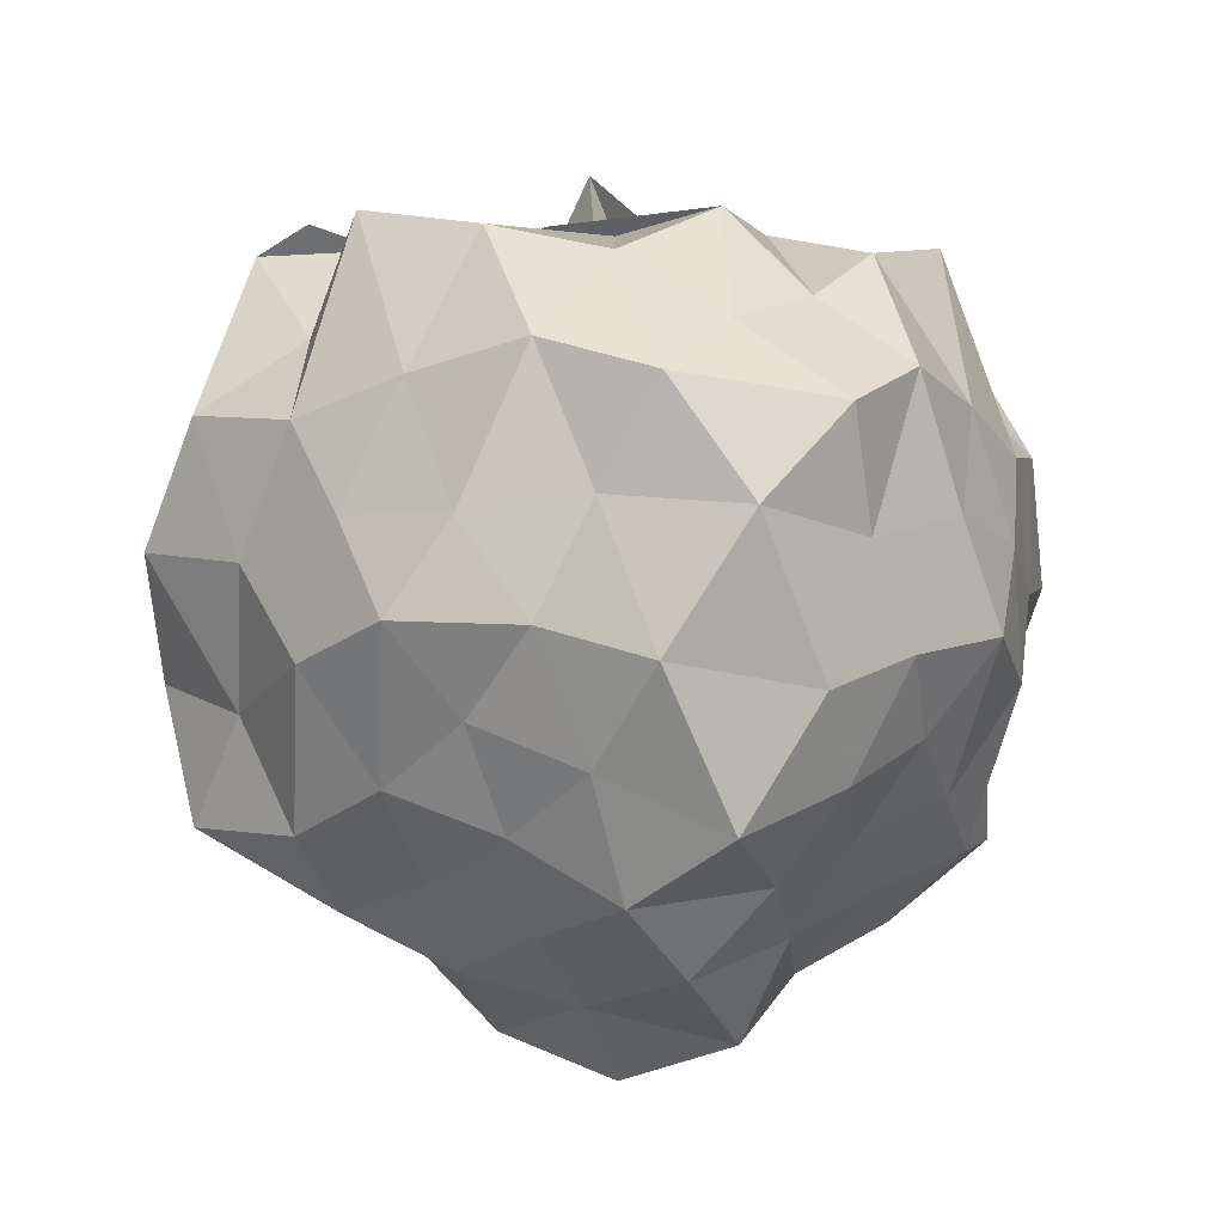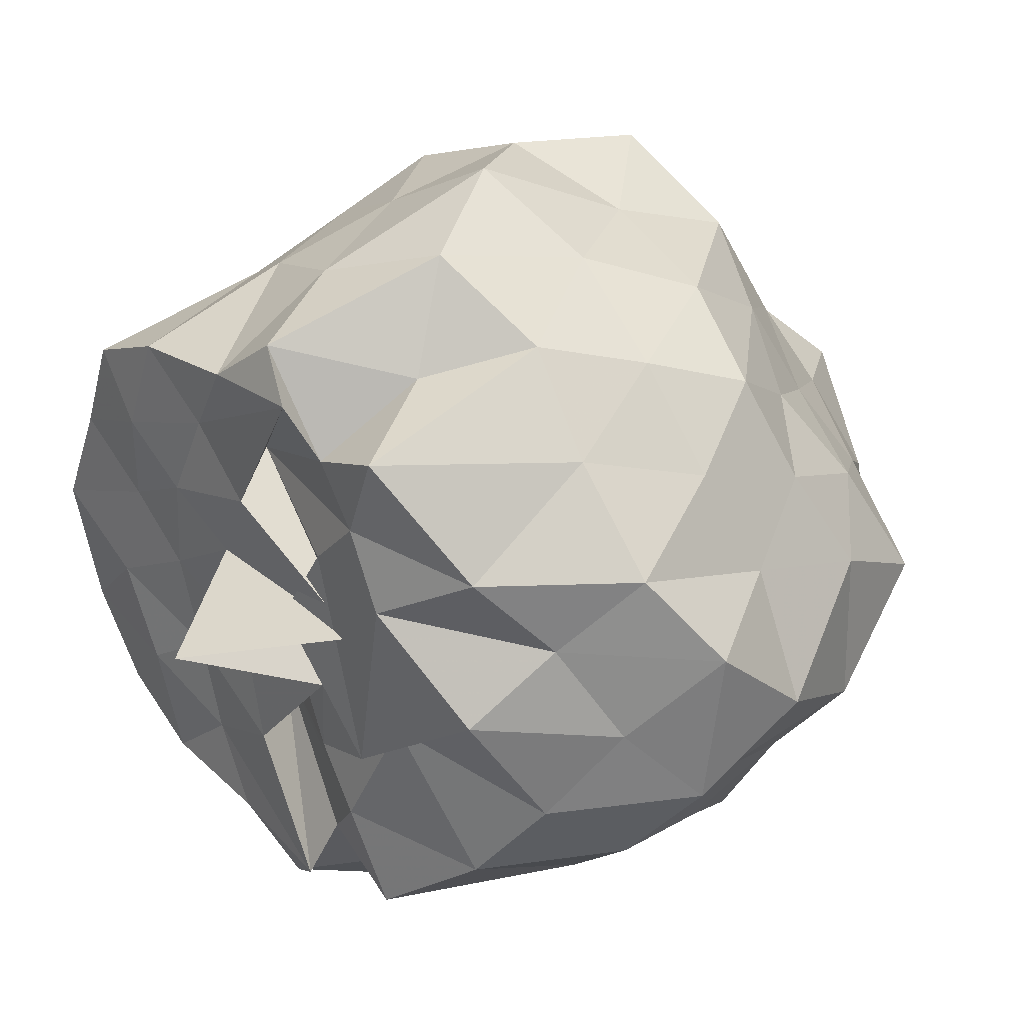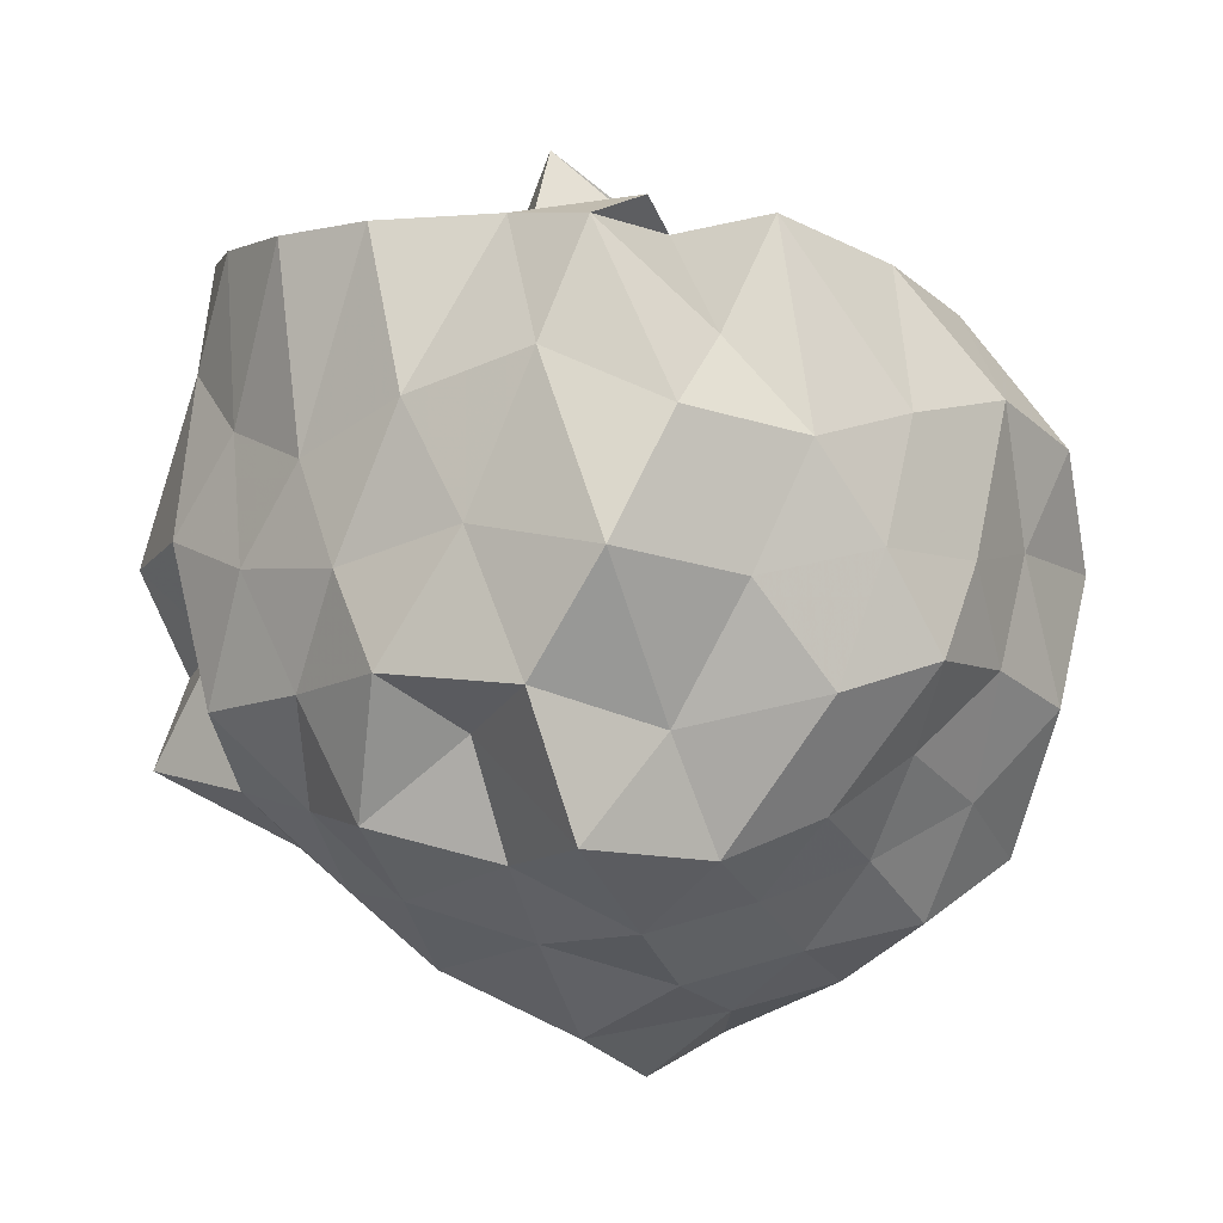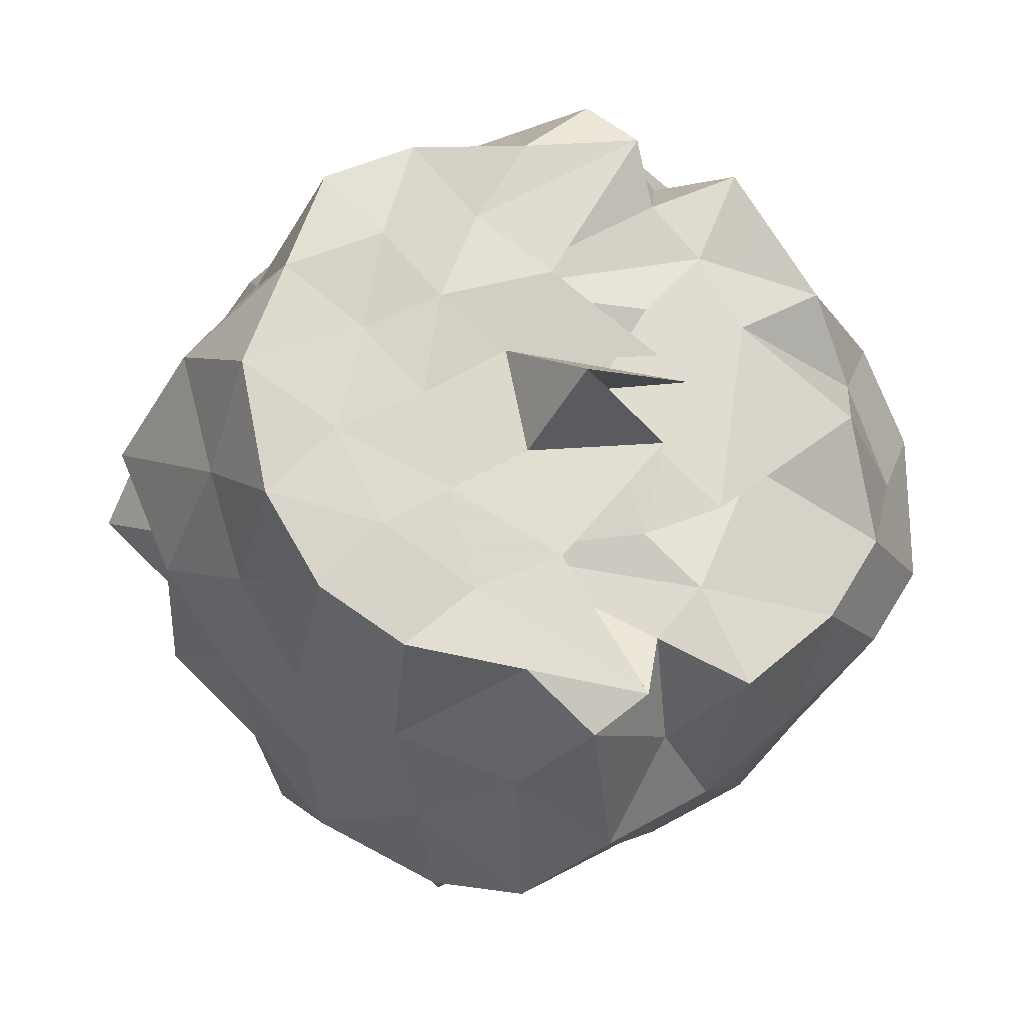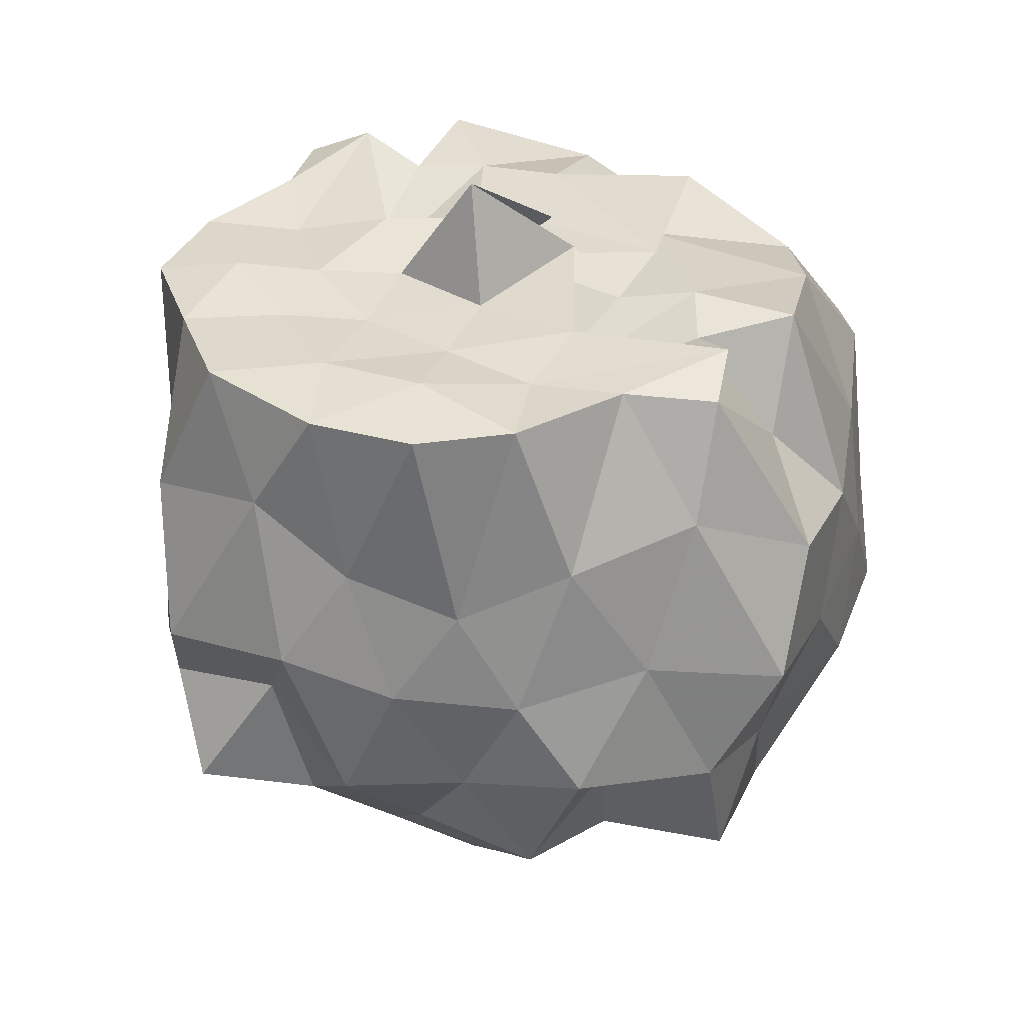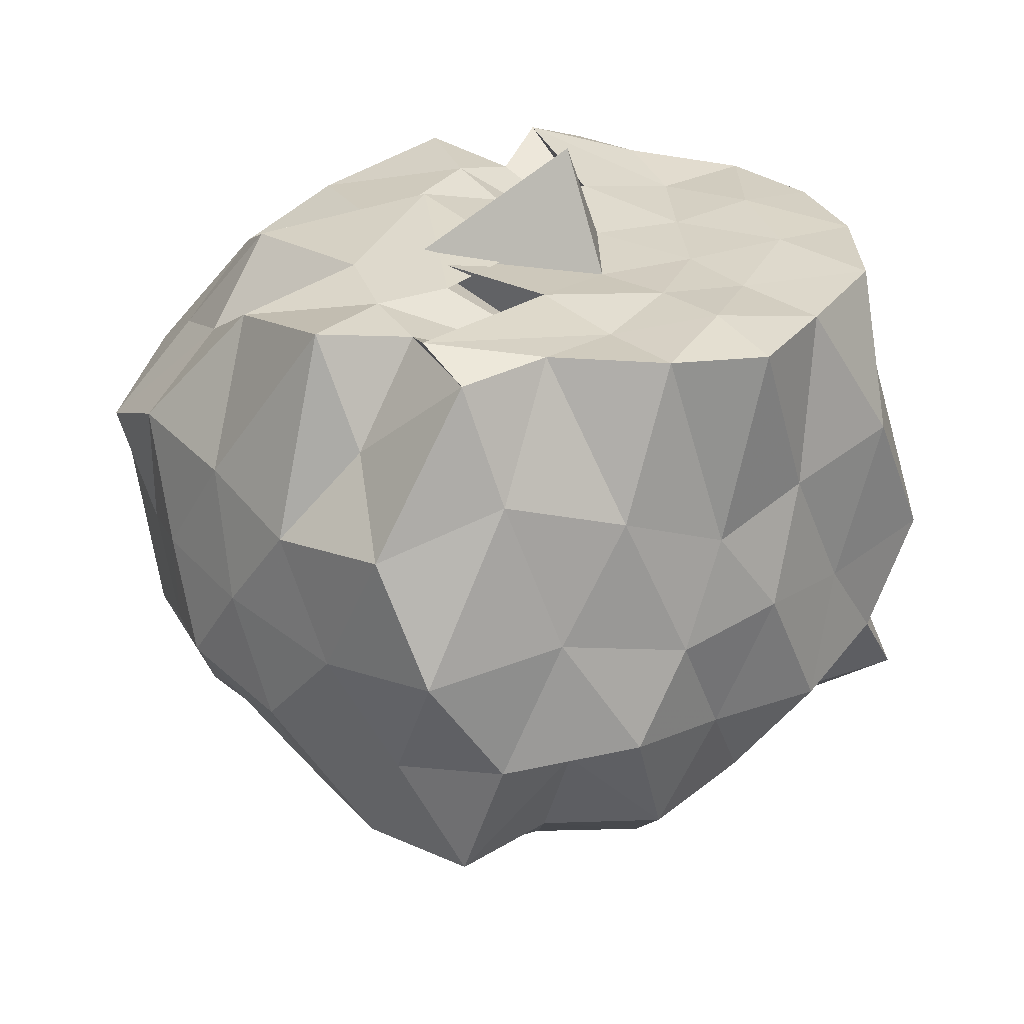
<metadata>
{"format":"obj","ext":"obj","renderer":"f3d","projection":"perspective","resolution":1024,"background":"white","views":[{"elev":-7.2,"azim":73.9,"up":"+Z"},{"elev":33.7,"azim":45.3,"up":"+Y"},{"elev":-2.0,"azim":0.4,"up":"+Z"},{"elev":-19.4,"azim":-17.1,"up":"+Y"},{"elev":35.0,"azim":-38.6,"up":"+Z"},{"elev":28.9,"azim":-169.2,"up":"+Z"}]}
</metadata>
<code>
v -1.642 -0.03106 1.254
v -1.414 -0.02562 -0.9424
v -0.5757 -0.01733 0.6707
v -0.7252 0.2201 0.7674
v -0.8704 0.4147 0.9088
v -1.135 0.685 1
v -1.259 0.7594 0.7207
v -1.537 0.8424 0.9686
v -1.717 0.6923 0.9934
v -2.016 0.6479 0.9829
v -2.244 0.5369 0.9686
v -2.339 0.2778 0.9688
v -2.442 8.363e-05 0.9834
v -2.371 -0.3274 0.9688
v -2.231 -0.5546 0.9685
v -2.021 -0.6862 0.9812
v -1.717 -0.7254 0.9917
v -1.535 -0.8709 0.9684
v -1.259 -0.7918 0.7206
v -1.134 -0.7139 0.9931
v -0.8664 -0.4884 0.9124
v -0.6922 -0.2421 0.831
v -0.4208 0.1995 0.4763
v -0.5904 0.412 0.5943
v -0.8373 0.6347 0.564
v -1.064 0.8397 0.4957
v -1.353 1.008 0.5508
v -1.652 0.896 0.6761
v -1.934 0.78 0.5951
v -2.156 0.6276 0.492
v -2.328 0.4 0.552
v -2.523 0.1502 0.6076
v -2.458 -0.1921 0.7004
v -2.343 -0.4172 0.5467
v -2.172 -0.6445 0.4669
v -1.94 -0.8058 0.5881
v -1.647 -0.9326 0.6831
v -1.353 -1.041 0.549
v -1.063 -0.8706 0.4952
v -0.8374 -0.6671 0.5645
v -0.6104 -0.4454 0.6147
v -0.4368 -0.2126 0.5219
v -0.5454 0.2813 0.209
v -0.6778 0.5432 0.2874
v -0.906 0.7634 0.2624
v -1.198 0.9248 0.1948
v -1.5 1.093 0.2544
v -1.8 0.9088 0.3054
v -2.09 0.7418 0.2277
v -2.292 0.5411 0.2699
v -2.428 0.2787 0.224
v -2.62 -0.003625 0.2541
v -2.493 -0.3306 0.3043
v -2.312 -0.554 0.2307
v -2.085 -0.7781 0.2217
v -1.799 -0.9398 0.3081
v -1.499 -1.124 0.2535
v -1.2 -0.9559 0.1964
v -0.9068 -0.7965 0.2653
v -0.6926 -0.5903 0.2453
v -0.5538 -0.3216 0.2774
v -0.3727 -0.028 0.2396
v -0.6377 0.4152 -0.02568
v -0.7699 0.673 0.03676
v -1.013 0.8215 -0.03978
v -1.368 0.888 -0.1196
v -1.669 1.013 -0.02336
v -1.996 0.8719 0.006437
v -2.162 0.6239 -0.05008
v -2.393 0.408 -0.07052
v -2.52 0.1457 -0.001076
v -2.418 -0.1539 0.07652
v -2.395 -0.4489 -0.0853
v -2.175 -0.6639 -0.04739
v -1.99 -0.9085 -0.003291
v -1.666 -1.048 -0.02907
v -1.368 -0.9227 -0.1236
v -1.015 -0.861 -0.04525
v -0.7765 -0.7257 0.0258
v -0.6236 -0.4406 0.008128
v -0.4602 -0.2135 -0.07671
v -0.5088 0.1686 -0.1217
v -0.8325 0.5095 -0.1887
v -1.042 0.6455 -0.3022
v -1.263 0.7806 -0.4089
v -1.557 0.96 -0.3652
v -1.798 0.752 -0.132
v -2.032 0.7155 -0.3234
v -2.201 0.4458 -0.3002
v -2.318 0.1785 -0.2248
v -2.58 -0.03535 -0.2221
v -2.348 -0.2199 -0.2674
v -2.165 -0.4591 -0.3055
v -2.03 -0.7617 -0.3287
v -1.79 -0.7848 -0.1316
v -1.558 -0.9913 -0.3665
v -1.261 -0.8131 -0.4003
v -1.025 -0.67 -0.3113
v -0.8258 -0.5346 -0.1776
v -0.6715 -0.3007 -0.2918
v -0.5533 -0.01614 -0.4308
v -0.6833 0.2773 -0.3101
v -0.8174 0.04092 0.9774
v -1.127 0.249 0.9997
v -1.235 0.4393 0.9825
v -1.358 0.5803 0.9647
v -1.419 0.7378 1.026
v -1.842 0.4816 0.9686
v -2.098 0.3859 1
v -2.135 0.1316 0.9731
v -2.202 -0.1503 0.9908
v -2.082 -0.3886 0.9997
v -1.842 -0.524 0.9694
v -1.414 -0.7707 1.024
v -1.365 -0.6074 0.9614
v -1.26 -0.4762 0.9989
v -1.098 -0.1232 0.9645
v -1.202 -0.2593 1.003
v -1.382 0.2815 0.9688
v -1.781 0.3601 0.7973
v -1.648 0.3402 0.9985
v -1.94 0.2415 0.9849
v -1.977 -0.02359 0.9697
v -1.908 -0.27 0.9687
v -1.624 -0.4258 0.9934
v -1.77 -0.3648 0.7869
v -1.397 -0.337 0.9685
v -1.523 0.03694 0.9755
v -1.254 0.0904 0.969
v -1.763 0.1183 0.9683
v -1.706 -0.1482 0.971
v -1.352 -0.09842 0.9994
v -0.9446 0.3873 -0.4064
v -1.165 0.5159 -0.5094
v -1.428 0.6464 -0.5728
v -1.715 0.6611 -0.4154
v -1.946 0.5187 -0.5032
v -2.113 0.251 -0.4776
v -2.233 -0.01473 -0.4045
v -2.098 -0.2507 -0.4929
v -1.948 -0.5543 -0.4994
v -1.713 -0.6933 -0.4154
v -1.427 -0.6732 -0.5637
v -1.169 -0.5379 -0.5013
v -0.9154 -0.4189 -0.4172
v -0.7732 -0.1945 -0.5712
v -0.8278 0.1596 -0.519
v -1.067 0.2743 -0.6227
v -1.348 0.3844 -0.6965
v -1.657 0.4449 -0.6022
v -1.873 0.274 -0.678
v -2.001 0.02134 -0.5954
v -1.888 -0.3258 -0.6673
v -1.655 -0.4806 -0.5986
v -1.341 -0.4271 -0.6949
v -1.057 -0.3171 -0.6252
v -0.9532 0.0008229 -0.7198
v -1.223 0.2053 -0.8593
v -1.557 0.1828 -0.7506
v -1.738 -0.0598 -0.7092
v -1.563 -0.274 -0.8294
v -1.217 -0.1655 -0.7739
f 3 23 4
f 4 23 24
f 4 24 5
f 5 24 25
f 5 25 6
f 6 25 26
f 6 26 7
f 7 26 27
f 7 27 8
f 8 27 28
f 8 28 9
f 9 28 29
f 9 29 10
f 10 29 30
f 10 30 11
f 11 30 31
f 11 31 12
f 12 31 32
f 12 32 13
f 13 32 33
f 13 33 14
f 14 33 34
f 14 34 15
f 15 34 35
f 15 35 16
f 16 35 36
f 16 36 17
f 17 36 37
f 17 37 18
f 18 37 38
f 18 38 19
f 19 38 39
f 19 39 20
f 20 39 40
f 20 40 21
f 21 40 41
f 21 41 22
f 22 41 42
f 22 42 3
f 3 42 23
f 23 43 24
f 24 43 44
f 24 44 25
f 25 44 45
f 25 45 26
f 26 45 46
f 26 46 27
f 27 46 47
f 27 47 28
f 28 47 48
f 28 48 29
f 29 48 49
f 29 49 30
f 30 49 50
f 30 50 31
f 31 50 51
f 31 51 32
f 32 51 52
f 32 52 33
f 33 52 53
f 33 53 34
f 34 53 54
f 34 54 35
f 35 54 55
f 35 55 36
f 36 55 56
f 36 56 37
f 37 56 57
f 37 57 38
f 38 57 58
f 38 58 39
f 39 58 59
f 39 59 40
f 40 59 60
f 40 60 41
f 41 60 61
f 41 61 42
f 42 61 62
f 42 62 23
f 23 62 43
f 43 63 44
f 44 63 64
f 44 64 45
f 45 64 65
f 45 65 46
f 46 65 66
f 46 66 47
f 47 66 67
f 47 67 48
f 48 67 68
f 48 68 49
f 49 68 69
f 49 69 50
f 50 69 70
f 50 70 51
f 51 70 71
f 51 71 52
f 52 71 72
f 52 72 53
f 53 72 73
f 53 73 54
f 54 73 74
f 54 74 55
f 55 74 75
f 55 75 56
f 56 75 76
f 56 76 57
f 57 76 77
f 57 77 58
f 58 77 78
f 58 78 59
f 59 78 79
f 59 79 60
f 60 79 80
f 60 80 61
f 61 80 81
f 61 81 62
f 62 81 82
f 62 82 43
f 43 82 63
f 63 83 64
f 64 83 84
f 64 84 65
f 65 84 85
f 65 85 66
f 66 85 86
f 66 86 67
f 67 86 87
f 67 87 68
f 68 87 88
f 68 88 69
f 69 88 89
f 69 89 70
f 70 89 90
f 70 90 71
f 71 90 91
f 71 91 72
f 72 91 92
f 72 92 73
f 73 92 93
f 73 93 74
f 74 93 94
f 74 94 75
f 75 94 95
f 75 95 76
f 76 95 96
f 76 96 77
f 77 96 97
f 77 97 78
f 78 97 98
f 78 98 79
f 79 98 99
f 79 99 80
f 80 99 100
f 80 100 81
f 81 100 101
f 81 101 82
f 82 101 102
f 82 102 63
f 63 102 83
f 103 104 118
f 104 119 118
f 104 105 119
f 105 120 119
f 105 106 120
f 106 107 120
f 107 121 120
f 107 108 121
f 108 122 121
f 108 109 122
f 109 110 122
f 110 123 122
f 110 111 123
f 111 124 123
f 111 112 124
f 112 113 124
f 113 125 124
f 113 114 125
f 114 126 125
f 114 115 126
f 115 116 126
f 116 127 126
f 116 117 127
f 117 118 127
f 117 103 118
f 118 119 128
f 119 129 128
f 119 120 129
f 120 121 129
f 121 130 129
f 121 122 130
f 122 123 130
f 123 131 130
f 123 124 131
f 124 125 131
f 125 132 131
f 125 126 132
f 126 127 132
f 127 128 132
f 127 118 128
f 133 148 134
f 134 148 149
f 134 149 135
f 135 149 150
f 135 150 136
f 136 150 137
f 137 150 151
f 137 151 138
f 138 151 152
f 138 152 139
f 139 152 140
f 140 152 153
f 140 153 141
f 141 153 154
f 141 154 142
f 142 154 143
f 143 154 155
f 143 155 144
f 144 155 156
f 144 156 145
f 145 156 146
f 146 156 157
f 146 157 147
f 147 157 148
f 147 148 133
f 148 158 149
f 149 158 159
f 149 159 150
f 150 159 151
f 151 159 160
f 151 160 152
f 152 160 153
f 153 160 161
f 153 161 154
f 154 161 155
f 155 161 162
f 155 162 156
f 156 162 157
f 157 162 158
f 157 158 148
f 3 4 103
f 103 4 104
f 4 5 104
f 104 5 105
f 5 6 105
f 105 6 106
f 6 7 106
f 7 8 106
f 106 8 107
f 8 9 107
f 107 9 108
f 9 10 108
f 108 10 109
f 10 11 109
f 11 12 109
f 109 12 110
f 12 13 110
f 110 13 111
f 13 14 111
f 111 14 112
f 14 15 112
f 15 16 112
f 112 16 113
f 16 17 113
f 113 17 114
f 17 18 114
f 114 18 115
f 18 19 115
f 19 20 115
f 115 20 116
f 20 21 116
f 116 21 117
f 21 22 117
f 117 22 103
f 22 3 103
f 83 133 84
f 84 133 134
f 84 134 85
f 85 134 135
f 85 135 86
f 86 135 136
f 86 136 87
f 87 136 88
f 88 136 137
f 88 137 89
f 89 137 138
f 89 138 90
f 90 138 139
f 90 139 91
f 91 139 92
f 92 139 140
f 92 140 93
f 93 140 141
f 93 141 94
f 94 141 142
f 94 142 95
f 95 142 96
f 96 142 143
f 96 143 97
f 97 143 144
f 97 144 98
f 98 144 145
f 98 145 99
f 99 145 100
f 100 145 146
f 100 146 101
f 101 146 147
f 101 147 102
f 102 147 133
f 102 133 83
f 128 129 1
f 129 130 1
f 130 131 1
f 131 132 1
f 132 128 1
f 159 158 2
f 160 159 2
f 161 160 2
f 162 161 2
f 158 162 2

</code>
